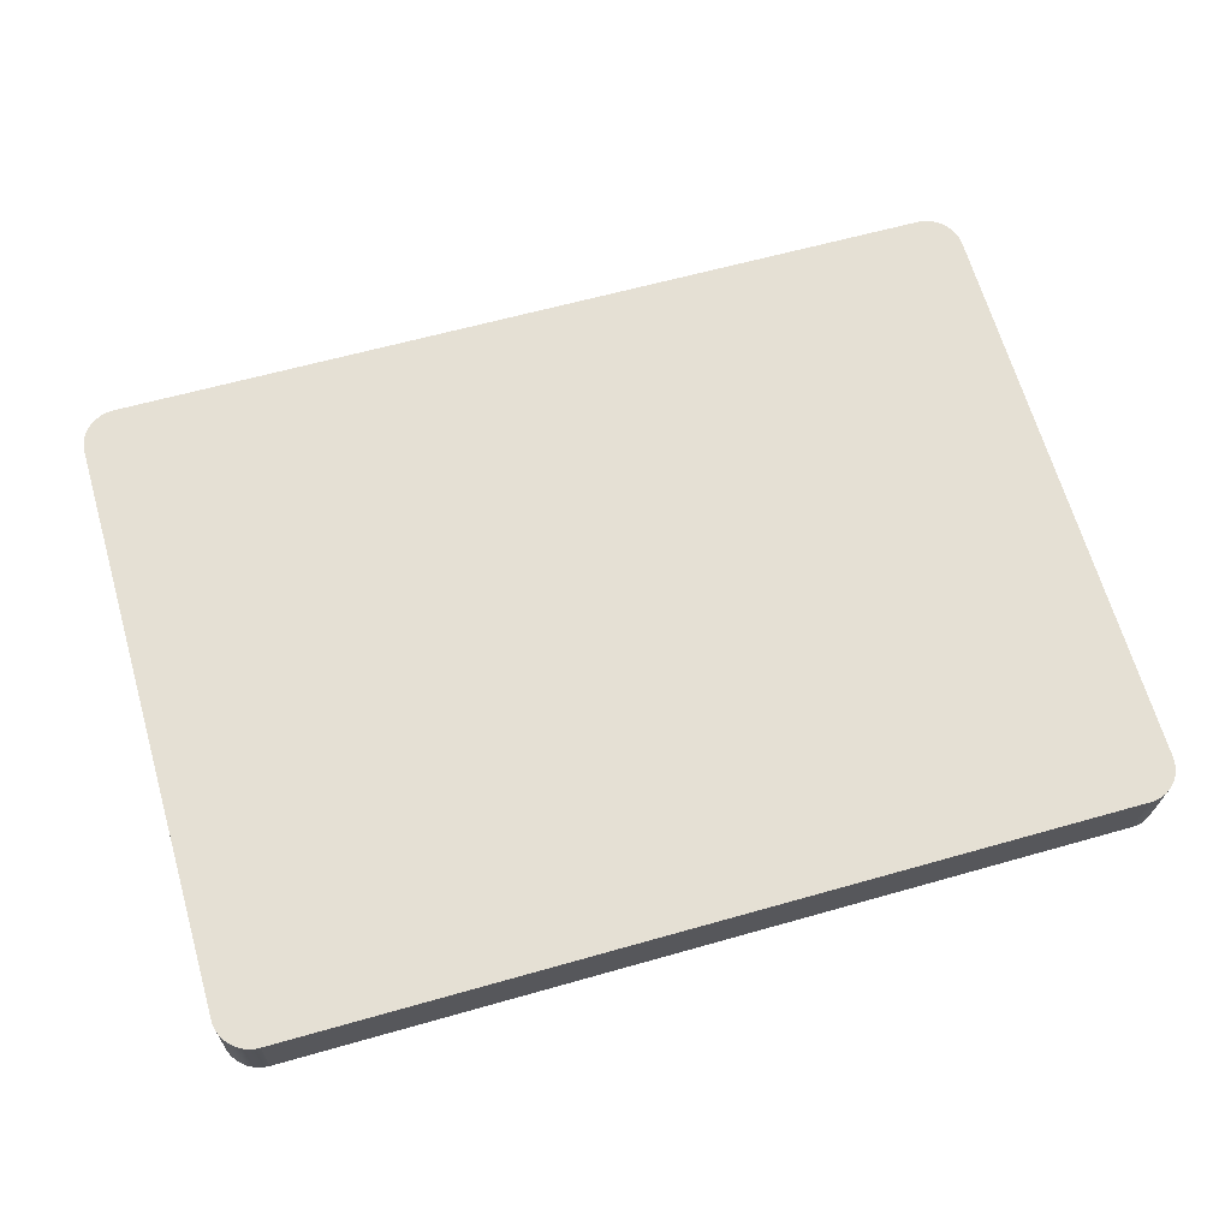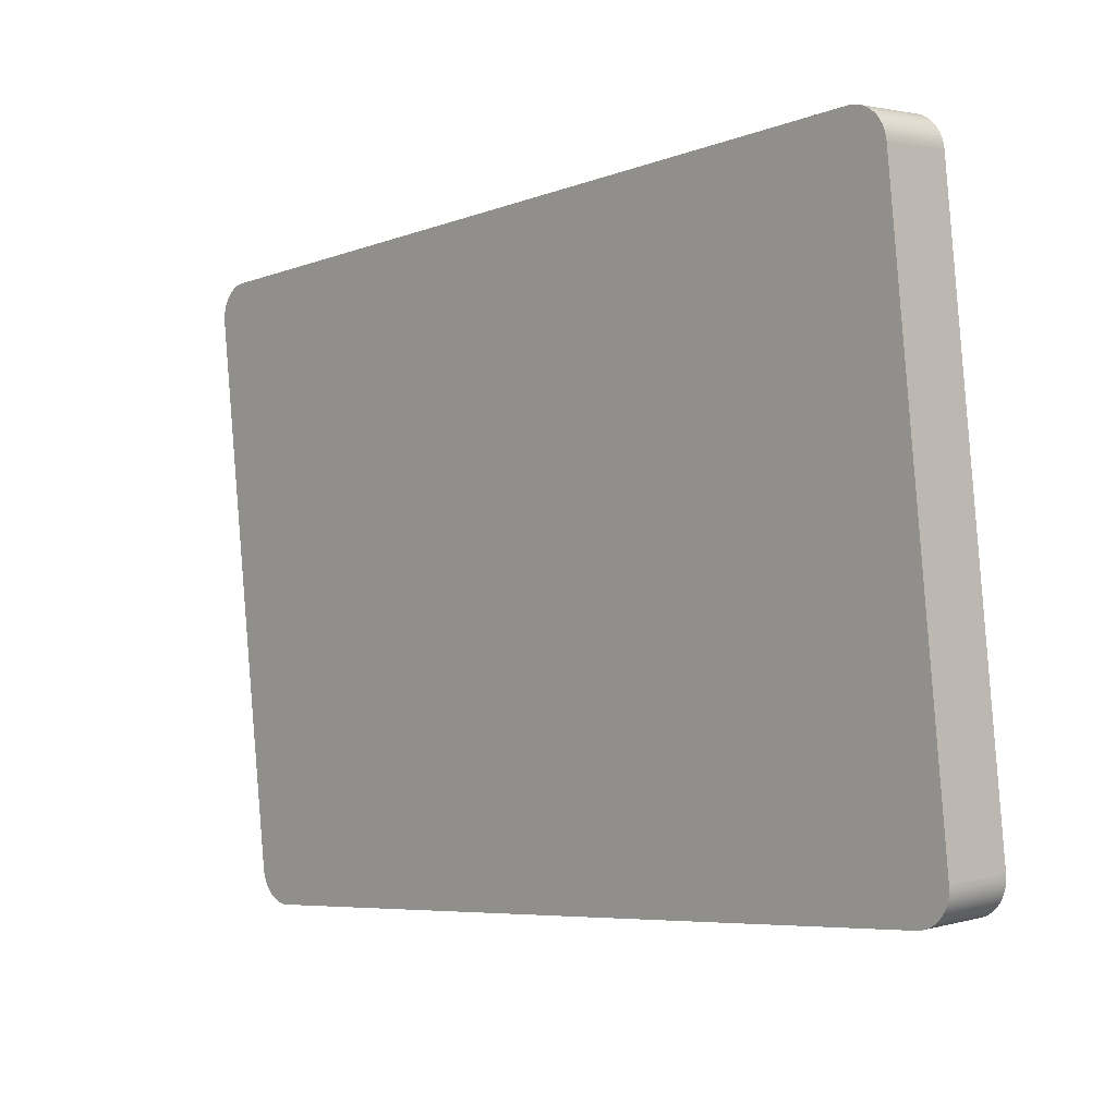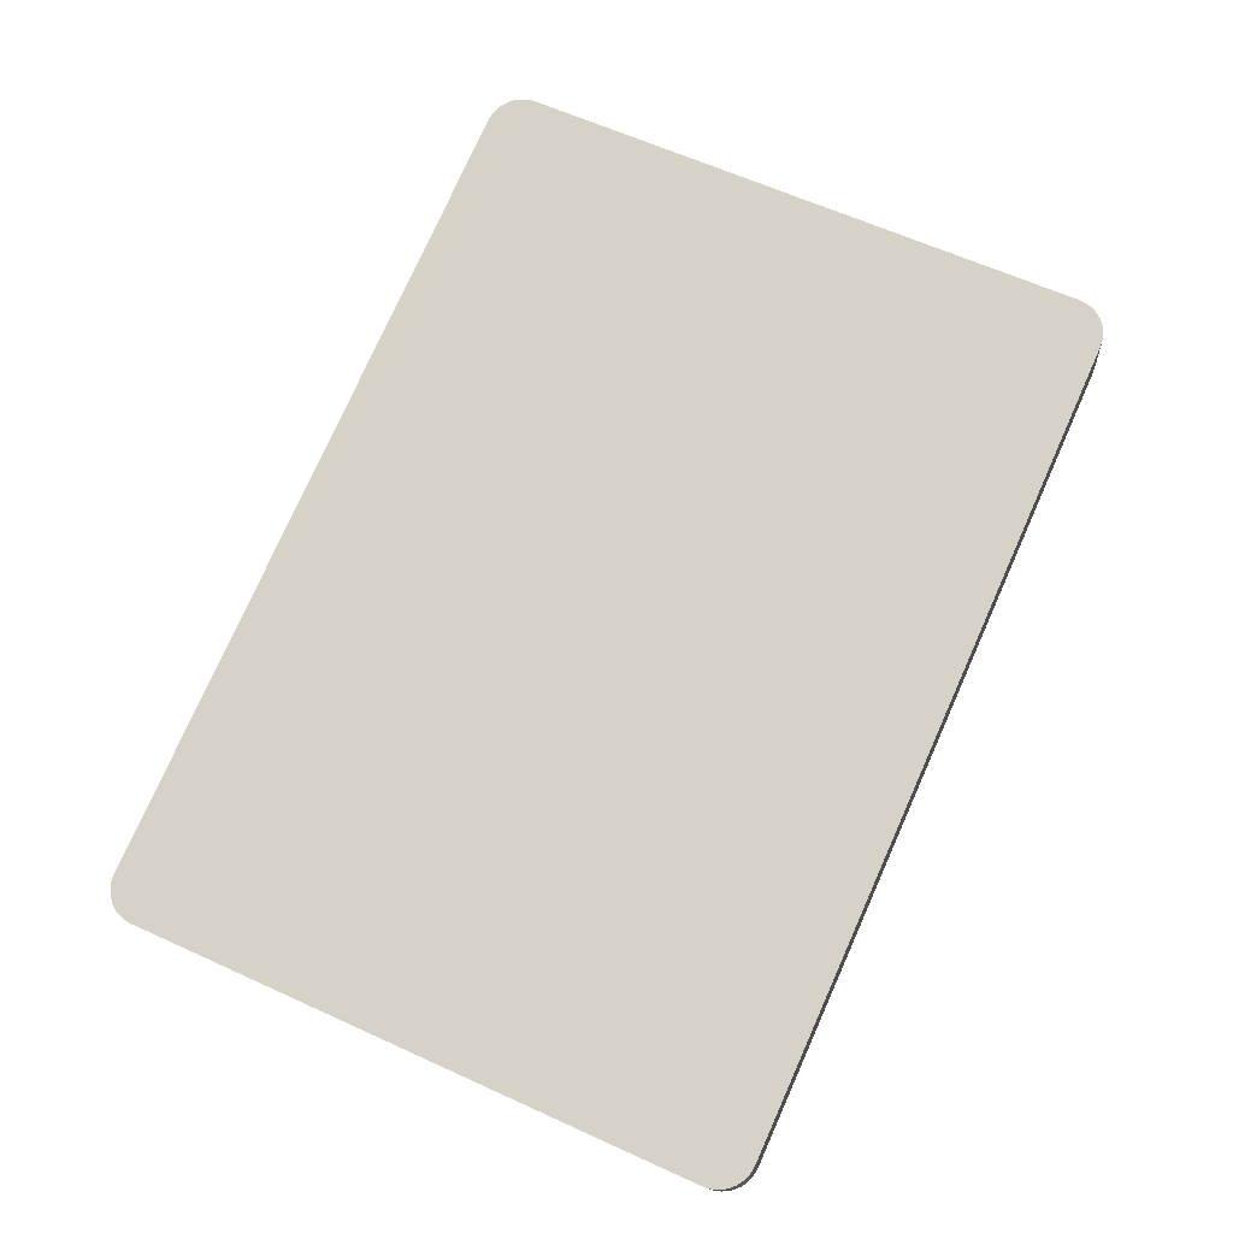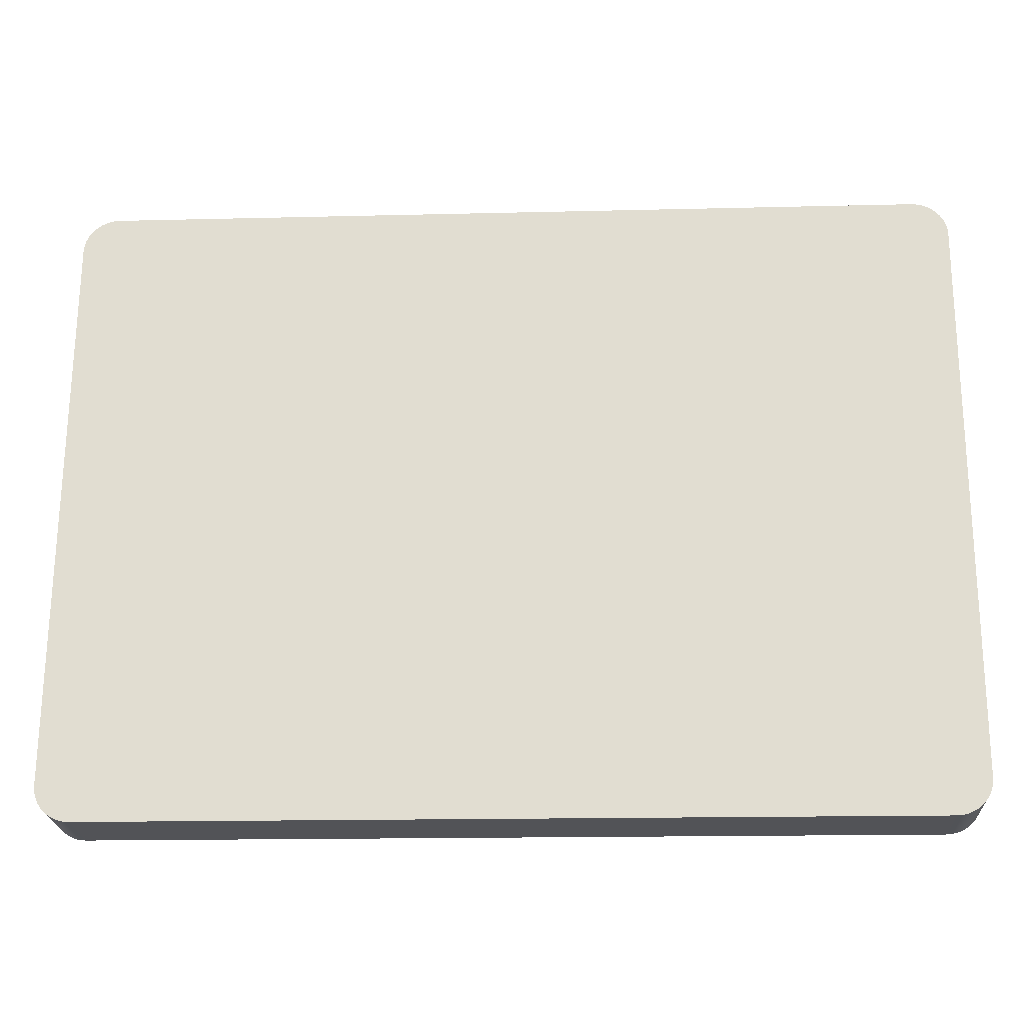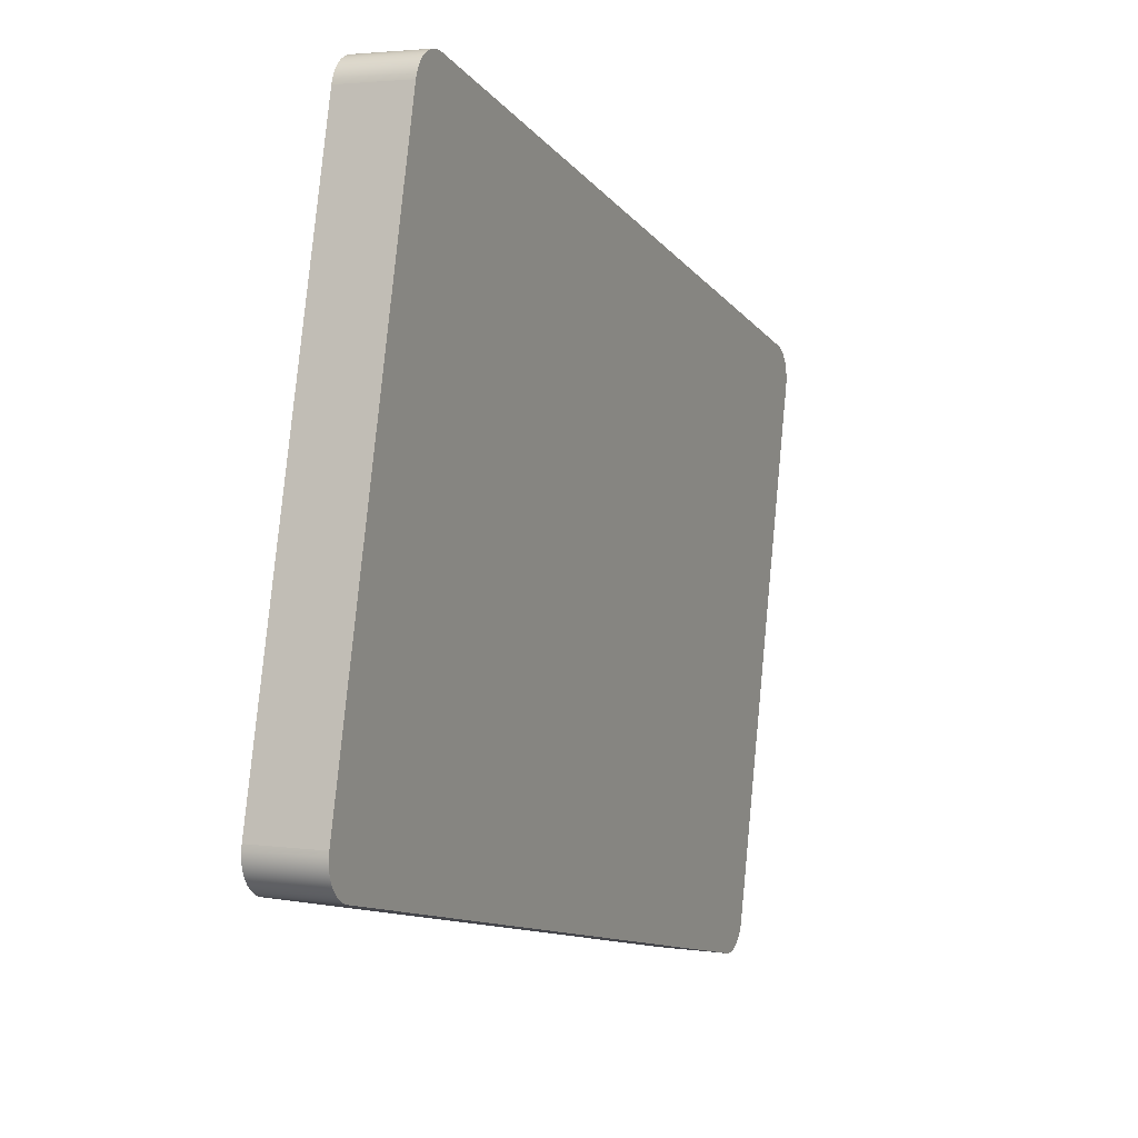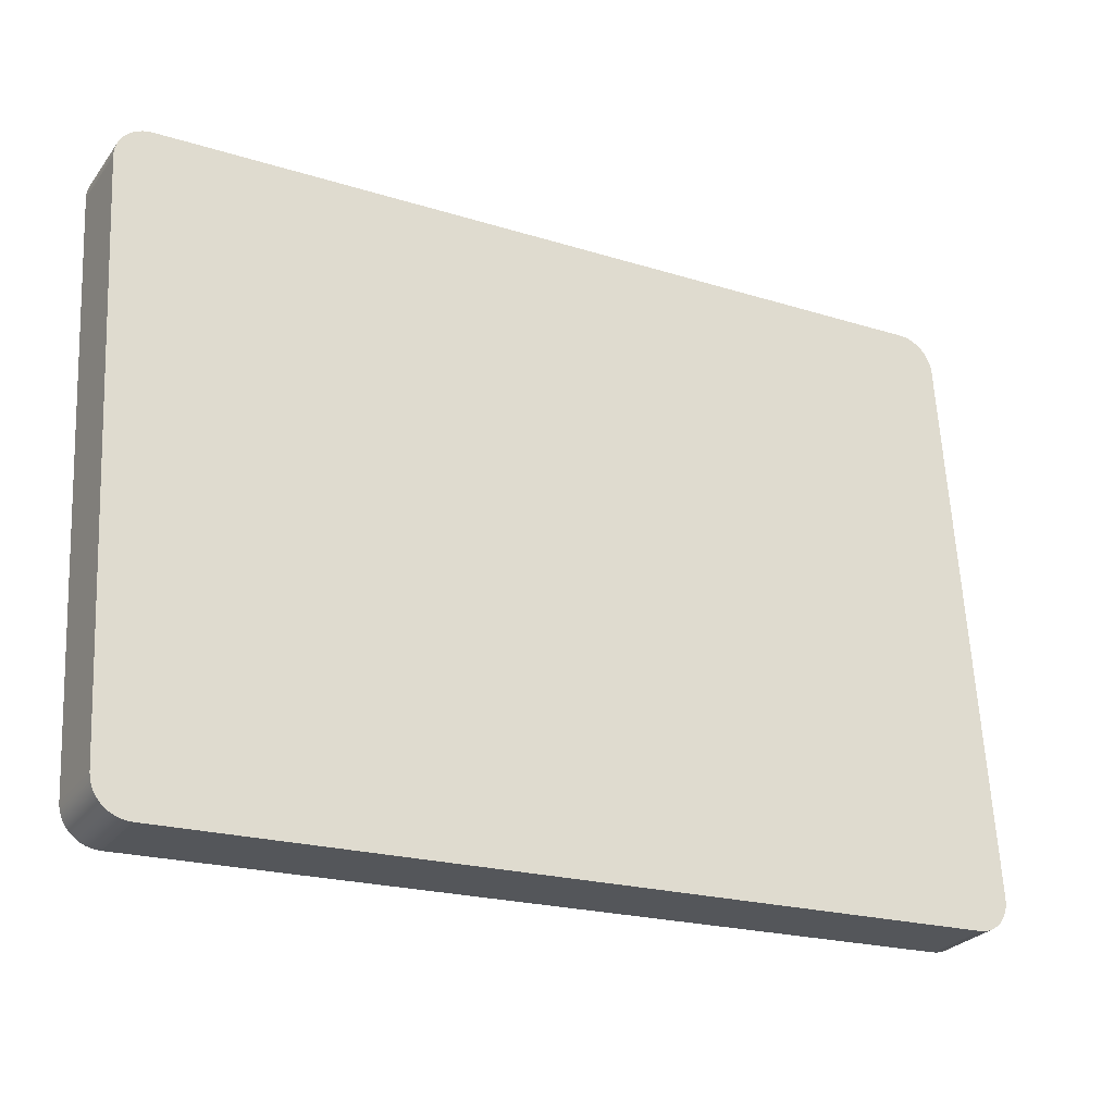
<metadata>
{"format":"obj","ext":"obj","renderer":"f3d","projection":"perspective","resolution":1024,"background":"white","views":[{"elev":60.6,"azim":-16.3,"up":"+Y"},{"elev":-6.5,"azim":47.6,"up":"+Z"},{"elev":77.1,"azim":114.1,"up":"+Y"},{"elev":-16.5,"azim":-177.1,"up":"+Z"},{"elev":-11.7,"azim":-67.1,"up":"+Z"},{"elev":-20.8,"azim":150.5,"up":"+Z"}]}
</metadata>
<code>
o Group71/mesh205/mesh205-geometry#mesh205-geometry
v -0.5855 -0.005676 0.2607
v -0.586 -0.01453 0.2599
v -0.5855 -0.01452 0.2598
v -0.586 -0.005688 0.2608
v -0.5855 -0.006208 0.1805
v -0.5849 -0.005656 0.2605
v -0.586 0.002651 0.1813
v -0.5866 -0.01454 0.2599
v -0.586 -0.006196 0.1804
v -0.5849 -0.006227 0.1807
v -0.5849 -0.0145 0.2596
v -0.5855 0.002639 0.1814
v -0.5866 0.002655 0.1813
v -0.5866 -0.005692 0.2609
v -0.5844 -0.00563 0.2603
v -0.5849 0.002619 0.1816
v -0.6889 -0.01454 0.2599
v -0.5866 -0.006192 0.1803
v -0.5844 -0.006254 0.1809
v -0.5844 -0.01448 0.2594
v -0.6889 0.002655 0.1813
v -0.6889 -0.005692 0.2609
v -0.5839 -0.005596 0.26
v -0.5844 0.002592 0.1818
v -0.6895 -0.01453 0.2599
v -0.6889 -0.006192 0.1803
v -0.5839 -0.006288 0.1812
v -0.5839 -0.01444 0.259
v -0.6895 0.002651 0.1813
v -0.6895 -0.005688 0.2608
v -0.5835 -0.005556 0.2596
v -0.5839 0.002559 0.1822
v -0.6901 -0.01452 0.2598
v -0.6895 -0.006196 0.1804
v -0.5835 -0.006328 0.1816
v -0.5835 -0.0144 0.2587
v -0.6901 0.002639 0.1814
v -0.6901 -0.005676 0.2607
v -0.5831 -0.01436 0.2582
v -0.5835 0.002519 0.1826
v -0.6906 -0.0145 0.2596
v -0.6901 -0.006208 0.1805
v -0.5831 -0.006374 0.1821
v -0.5831 -0.00551 0.2591
v -0.6906 0.002619 0.1816
v -0.6906 -0.005656 0.2605
v -0.5831 0.002473 0.183
v -0.5828 -0.01431 0.2577
v -0.5828 -0.006424 0.1825
v -0.6911 -0.01448 0.2594
v -0.6906 -0.006227 0.1807
v -0.5828 0.002423 0.1835
v -0.5828 -0.00546 0.2587
v -0.6911 0.002592 0.1818
v -0.6911 -0.00563 0.2603
v -0.5825 -0.01425 0.2572
v -0.5825 -0.006478 0.1831
v -0.5825 0.002368 0.184
v -0.6916 -0.01444 0.259
v -0.6911 -0.006254 0.1809
v -0.5825 -0.005405 0.2581
v -0.6916 0.002559 0.1822
v -0.6916 -0.005596 0.26
v -0.5823 -0.01419 0.2567
v -0.5823 -0.006536 0.1836
v -0.5823 0.002311 0.1845
v -0.5823 -0.005348 0.2576
v -0.6921 -0.0144 0.2587
v -0.6916 -0.006288 0.1812
v -0.6921 0.002519 0.1826
v -0.6921 -0.005556 0.2596
v -0.5822 -0.01413 0.2561
v -0.5822 -0.006595 0.1842
v -0.5822 0.002251 0.1851
v -0.5822 -0.005289 0.257
v -0.6925 -0.00551 0.2591
v -0.6921 -0.006328 0.1816
v -0.6925 0.002473 0.183
v -0.6925 -0.01436 0.2582
v -0.5822 -0.01408 0.2555
v -0.5822 -0.006656 0.1848
v -0.5822 0.002191 0.1857
v -0.5822 -0.005228 0.2565
v -0.6925 -0.006374 0.1821
v -0.6928 -0.00546 0.2587
v -0.6928 0.002423 0.1835
v -0.6928 -0.006424 0.1825
v -0.6928 -0.01431 0.2577
v -0.693 -0.005405 0.2581
v -0.693 0.002368 0.184
v -0.693 -0.006478 0.1831
v -0.693 -0.01425 0.2572
v -0.6932 -0.005348 0.2576
v -0.6932 0.002311 0.1845
v -0.6932 -0.006536 0.1836
v -0.6932 -0.01419 0.2567
v -0.6933 -0.005289 0.257
v -0.6933 0.002251 0.1851
v -0.6933 -0.006595 0.1842
v -0.6933 -0.01413 0.2561
v -0.6934 -0.005228 0.2565
v -0.6934 0.002191 0.1857
v -0.6934 -0.006656 0.1848
v -0.6934 -0.01408 0.2555
f 1 2 3
f 2 1 4
f 3 2 1
f 4 1 2
f 2 5 3
f 3 5 2
f 3 6 1
f 1 6 3
f 7 4 1
f 1 4 7
f 4 8 2
f 2 8 4
f 2 9 5
f 5 9 2
f 3 5 10
f 10 5 3
f 6 3 11
f 11 3 6
f 12 1 6
f 6 1 12
f 13 4 7
f 7 4 13
f 7 1 12
f 12 1 7
f 8 4 14
f 14 4 8
f 8 9 2
f 2 9 8
f 7 5 9
f 9 5 7
f 12 10 5
f 5 10 12
f 3 10 11
f 11 10 3
f 11 15 6
f 6 15 11
f 12 6 16
f 16 6 12
f 13 14 4
f 4 14 13
f 9 13 7
f 7 13 9
f 5 7 12
f 12 7 5
f 14 17 8
f 8 17 14
f 8 18 9
f 9 18 8
f 10 12 16
f 16 12 10
f 11 10 19
f 19 10 11
f 15 11 20
f 20 11 15
f 16 6 15
f 15 6 16
f 21 14 13
f 13 14 21
f 13 9 18
f 18 9 13
f 17 14 22
f 22 14 17
f 17 18 8
f 8 18 17
f 16 19 10
f 10 19 16
f 11 19 20
f 20 19 11
f 20 23 15
f 15 23 20
f 16 15 24
f 24 15 16
f 21 22 14
f 14 22 21
f 18 21 13
f 13 21 18
f 22 25 17
f 17 25 22
f 17 26 18
f 18 26 17
f 19 16 24
f 24 16 19
f 20 19 27
f 27 19 20
f 23 20 28
f 28 20 23
f 24 15 23
f 23 15 24
f 29 22 21
f 21 22 29
f 21 18 26
f 26 18 21
f 25 22 30
f 30 22 25
f 25 26 17
f 17 26 25
f 24 27 19
f 19 27 24
f 20 27 28
f 28 27 20
f 28 31 23
f 23 31 28
f 24 23 32
f 32 23 24
f 29 30 22
f 22 30 29
f 26 29 21
f 21 29 26
f 30 33 25
f 25 33 30
f 25 34 26
f 26 34 25
f 27 24 32
f 32 24 27
f 28 27 35
f 35 27 28
f 31 28 36
f 36 28 31
f 32 23 31
f 31 23 32
f 37 30 29
f 29 30 37
f 29 26 34
f 34 26 29
f 33 30 38
f 38 30 33
f 33 34 25
f 25 34 33
f 32 35 27
f 27 35 32
f 28 35 36
f 36 35 28
f 39 31 36
f 36 31 39
f 32 31 40
f 40 31 32
f 37 38 30
f 30 38 37
f 34 37 29
f 29 37 34
f 38 41 33
f 33 41 38
f 33 42 34
f 34 42 33
f 35 32 40
f 40 32 35
f 36 35 43
f 43 35 36
f 31 39 44
f 44 39 31
f 36 43 39
f 39 43 36
f 40 31 44
f 44 31 40
f 45 38 37
f 37 38 45
f 37 34 42
f 42 34 37
f 41 38 46
f 46 38 41
f 41 42 33
f 33 42 41
f 47 35 40
f 40 35 47
f 35 47 43
f 43 47 35
f 48 44 39
f 39 44 48
f 39 43 49
f 49 43 39
f 40 44 47
f 47 44 40
f 45 46 38
f 38 46 45
f 42 45 37
f 37 45 42
f 46 50 41
f 41 50 46
f 41 51 42
f 42 51 41
f 52 43 47
f 47 43 52
f 44 48 53
f 53 48 44
f 39 49 48
f 48 49 39
f 43 52 49
f 49 52 43
f 47 44 53
f 53 44 47
f 54 46 45
f 45 46 54
f 45 42 51
f 51 42 45
f 50 46 55
f 55 46 50
f 50 51 41
f 41 51 50
f 47 53 52
f 52 53 47
f 56 53 48
f 48 53 56
f 48 49 57
f 57 49 48
f 58 49 52
f 52 49 58
f 54 55 46
f 46 55 54
f 51 54 45
f 45 54 51
f 55 59 50
f 50 59 55
f 50 60 51
f 51 60 50
f 52 53 61
f 61 53 52
f 53 56 61
f 61 56 53
f 48 57 56
f 56 57 48
f 49 58 57
f 57 58 49
f 52 61 58
f 58 61 52
f 62 55 54
f 54 55 62
f 54 51 60
f 60 51 54
f 59 55 63
f 63 55 59
f 59 60 50
f 50 60 59
f 64 61 56
f 56 61 64
f 56 57 65
f 65 57 56
f 66 57 58
f 58 57 66
f 58 61 67
f 67 61 58
f 62 63 55
f 55 63 62
f 60 62 54
f 54 62 60
f 63 68 59
f 59 68 63
f 59 69 60
f 60 69 59
f 61 64 67
f 67 64 61
f 56 65 64
f 64 65 56
f 57 66 65
f 65 66 57
f 58 67 66
f 66 67 58
f 70 63 62
f 62 63 70
f 62 60 69
f 69 60 62
f 68 63 71
f 71 63 68
f 68 69 59
f 59 69 68
f 72 67 64
f 64 67 72
f 64 65 73
f 73 65 64
f 74 65 66
f 66 65 74
f 66 67 75
f 75 67 66
f 70 71 63
f 63 71 70
f 69 70 62
f 62 70 69
f 76 68 71
f 71 68 76
f 68 77 69
f 69 77 68
f 67 72 75
f 75 72 67
f 64 73 72
f 72 73 64
f 65 74 73
f 73 74 65
f 66 75 74
f 74 75 66
f 78 71 70
f 70 71 78
f 70 69 77
f 77 69 70
f 68 76 79
f 79 76 68
f 78 76 71
f 71 76 78
f 79 77 68
f 68 77 79
f 80 75 72
f 72 75 80
f 72 73 81
f 81 73 72
f 82 73 74
f 74 73 82
f 74 75 83
f 83 75 74
f 70 84 78
f 78 84 70
f 84 70 77
f 77 70 84
f 85 79 76
f 76 79 85
f 86 76 78
f 78 76 86
f 79 84 77
f 77 84 79
f 75 80 83
f 83 80 75
f 72 81 80
f 80 81 72
f 73 82 81
f 81 82 73
f 74 83 82
f 82 83 74
f 87 78 84
f 84 78 87
f 79 85 88
f 88 85 79
f 86 85 76
f 76 85 86
f 78 87 86
f 86 87 78
f 88 84 79
f 79 84 88
f 81 83 80
f 80 83 81
f 83 81 82
f 82 81 83
f 88 87 84
f 84 87 88
f 89 88 85
f 85 88 89
f 90 85 86
f 86 85 90
f 91 86 87
f 87 86 91
f 92 87 88
f 88 87 92
f 88 89 92
f 92 89 88
f 90 89 85
f 85 89 90
f 86 91 90
f 90 91 86
f 92 91 87
f 87 91 92
f 93 92 89
f 89 92 93
f 94 89 90
f 90 89 94
f 95 90 91
f 91 90 95
f 96 91 92
f 92 91 96
f 92 93 96
f 96 93 92
f 94 93 89
f 89 93 94
f 90 95 94
f 94 95 90
f 96 95 91
f 91 95 96
f 97 96 93
f 93 96 97
f 98 93 94
f 94 93 98
f 99 94 95
f 95 94 99
f 100 95 96
f 96 95 100
f 96 97 100
f 100 97 96
f 98 97 93
f 93 97 98
f 94 99 98
f 98 99 94
f 100 99 95
f 95 99 100
f 101 100 97
f 97 100 101
f 102 97 98
f 98 97 102
f 103 98 99
f 99 98 103
f 104 99 100
f 100 99 104
f 100 101 104
f 104 101 100
f 97 102 101
f 101 102 97
f 98 103 102
f 102 103 98
f 99 104 103
f 103 104 99
f 102 104 101
f 101 104 102
f 104 102 103
f 103 102 104

</code>
